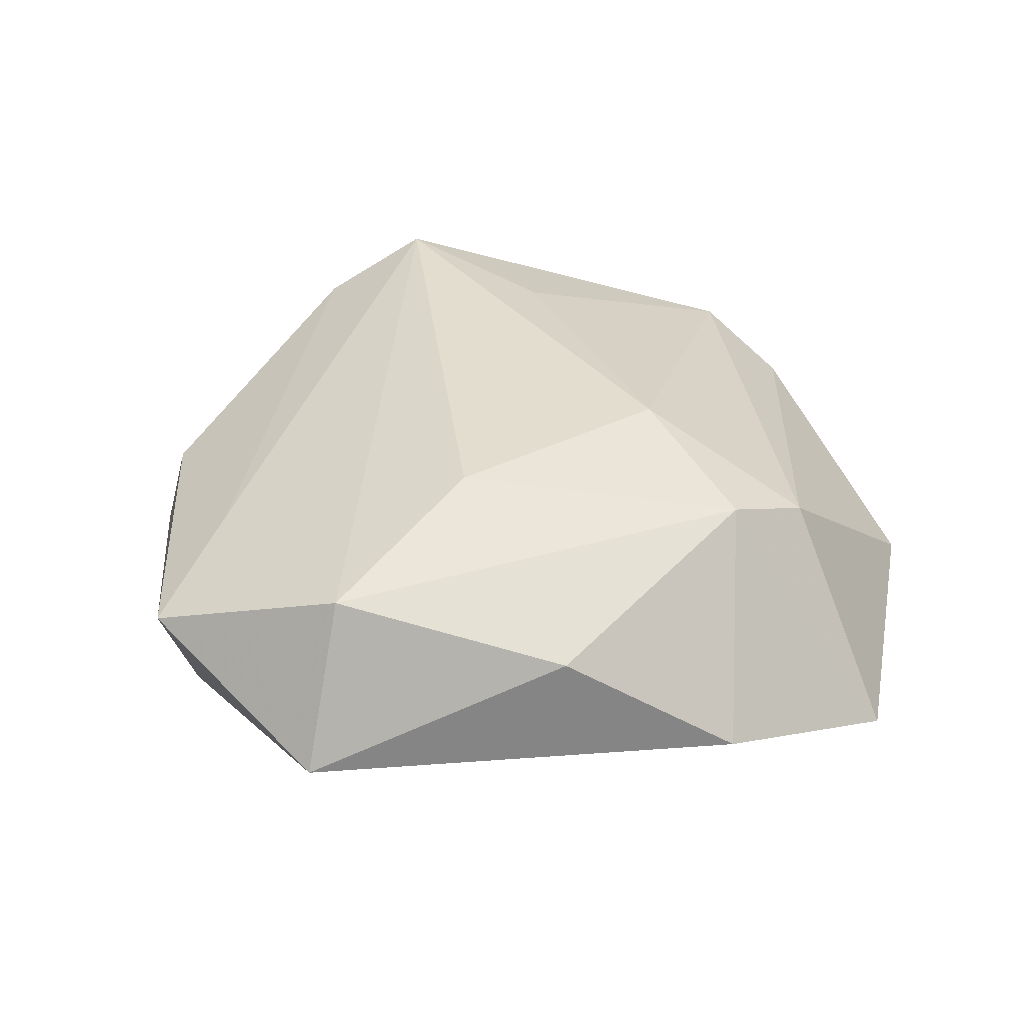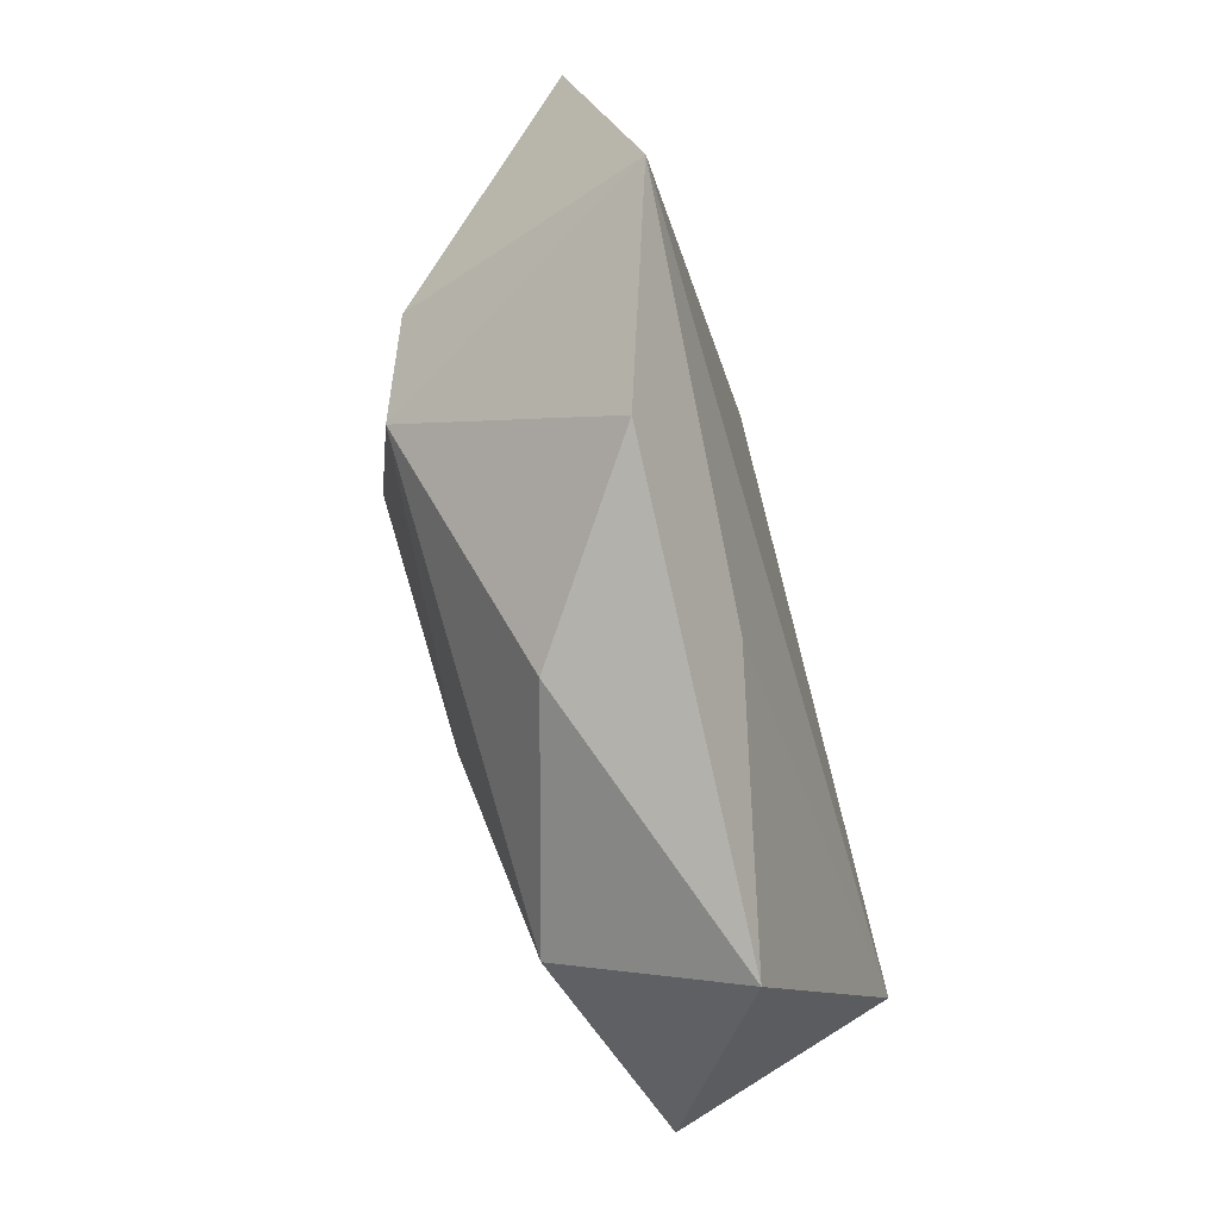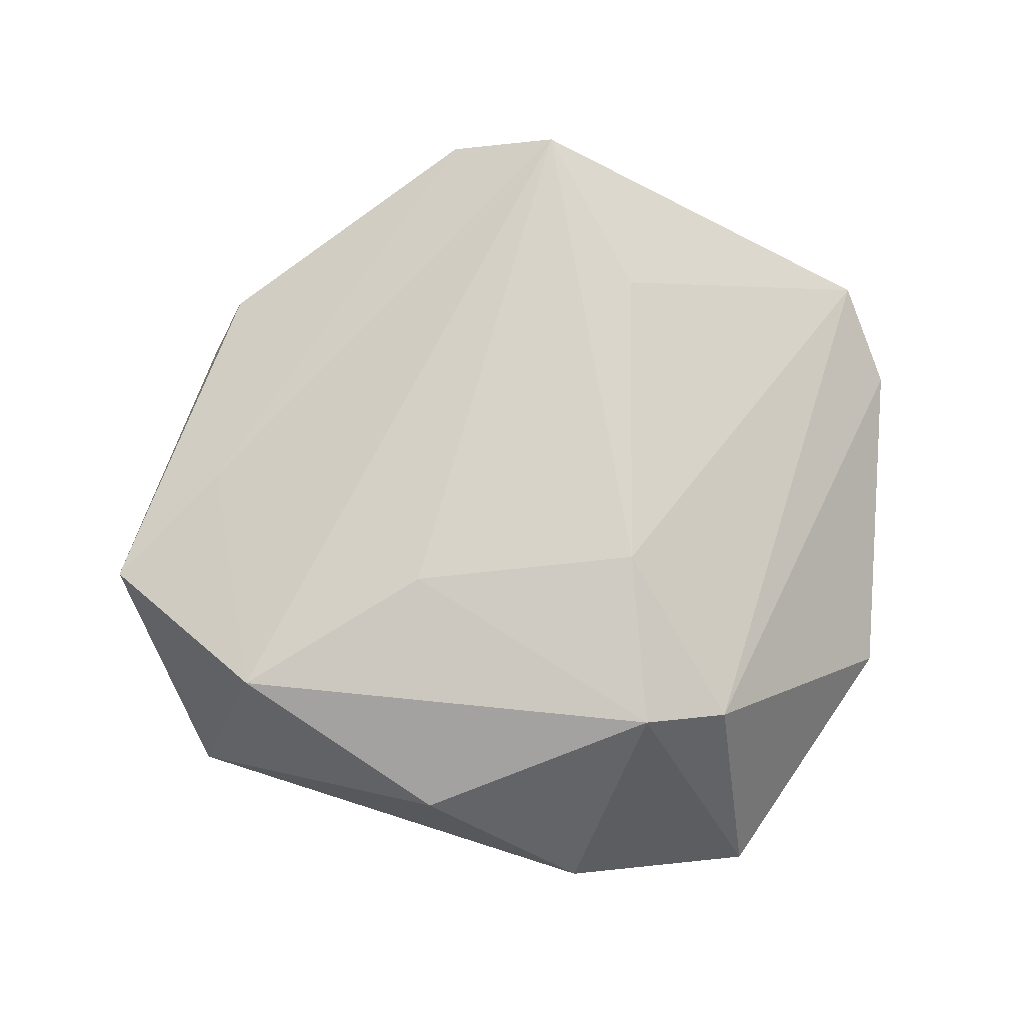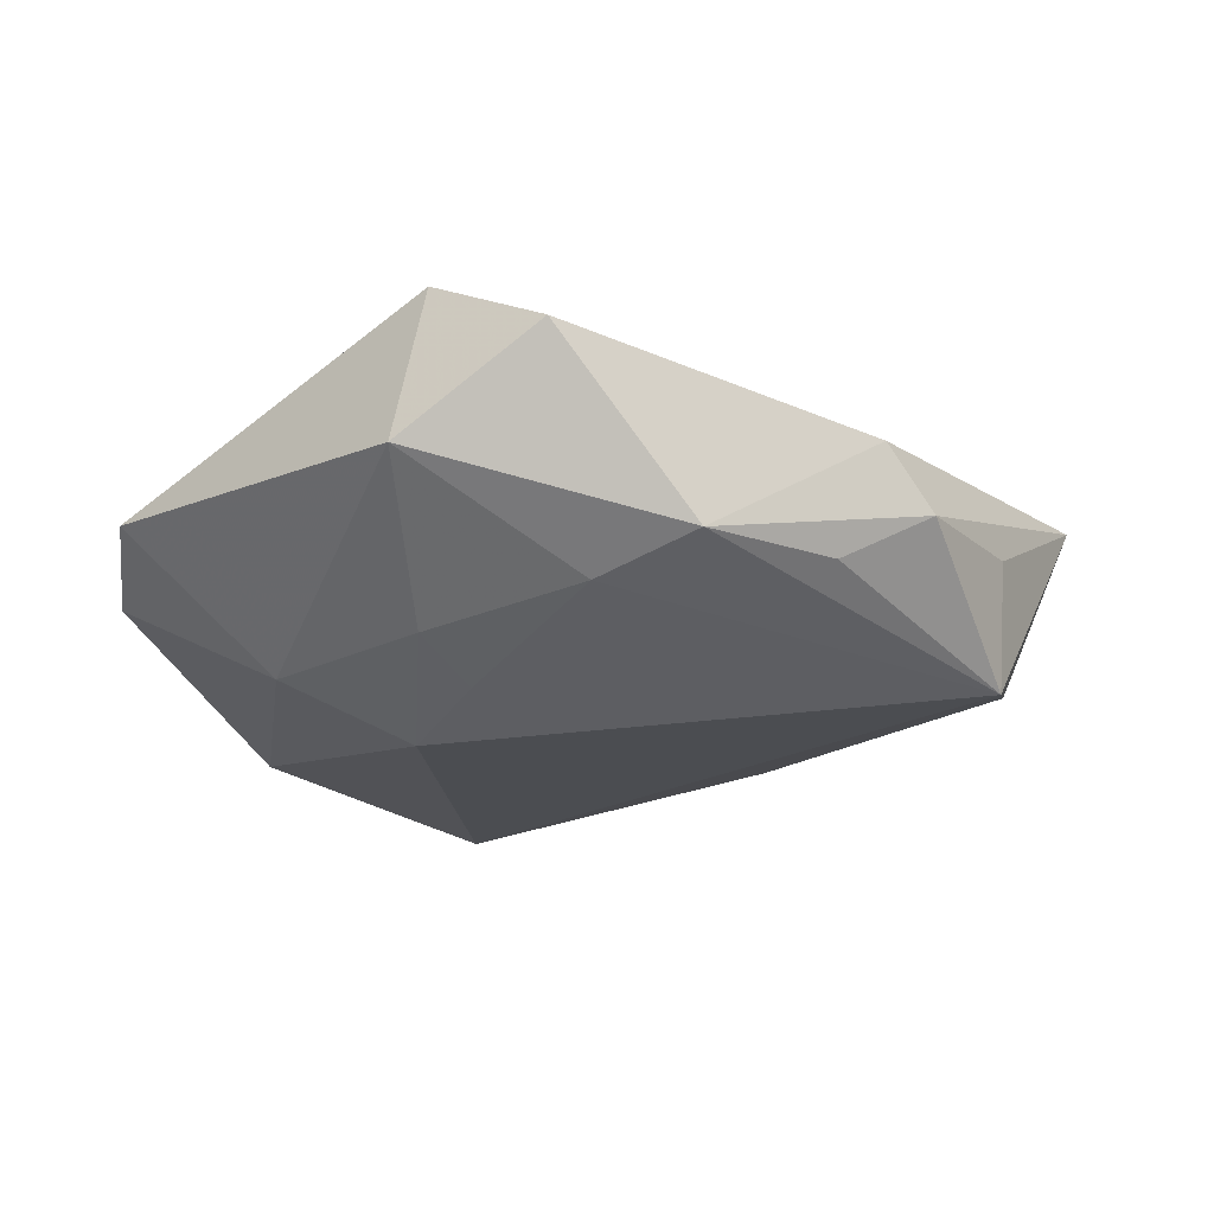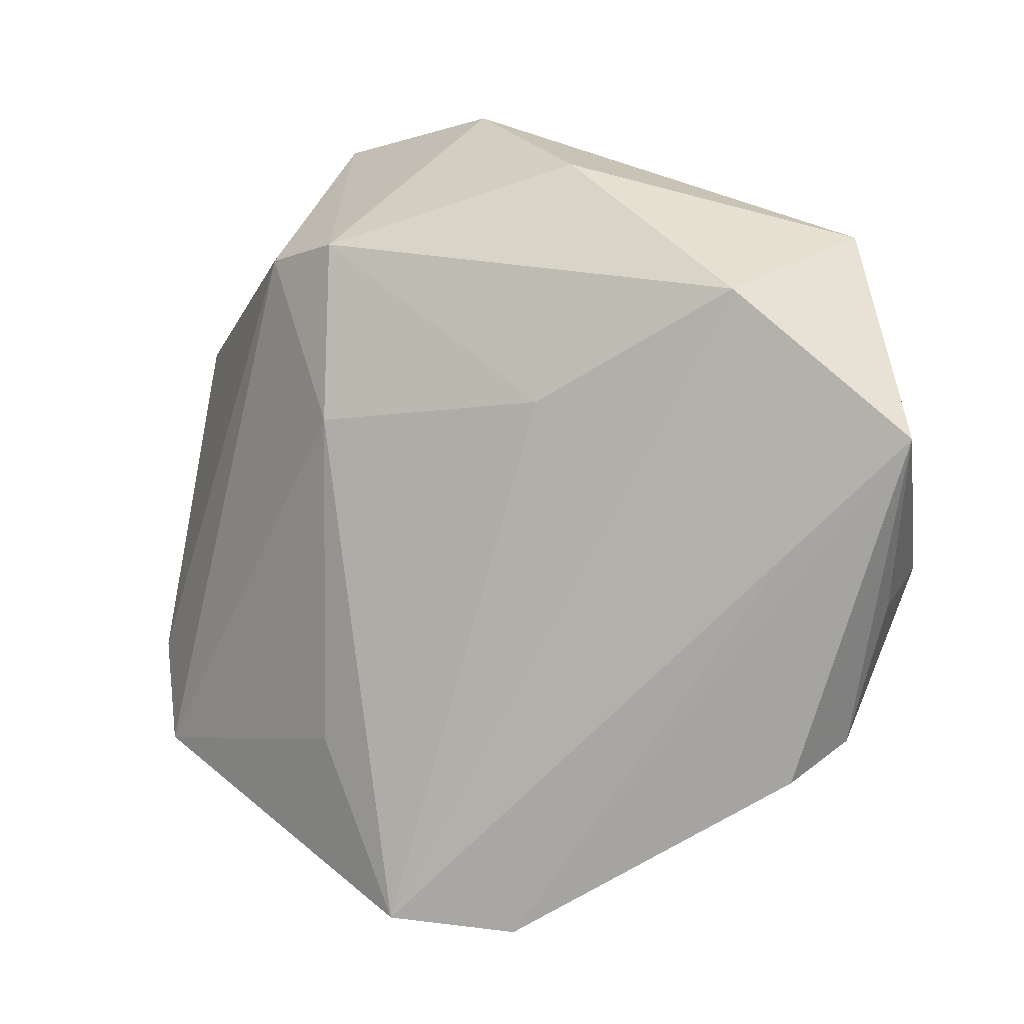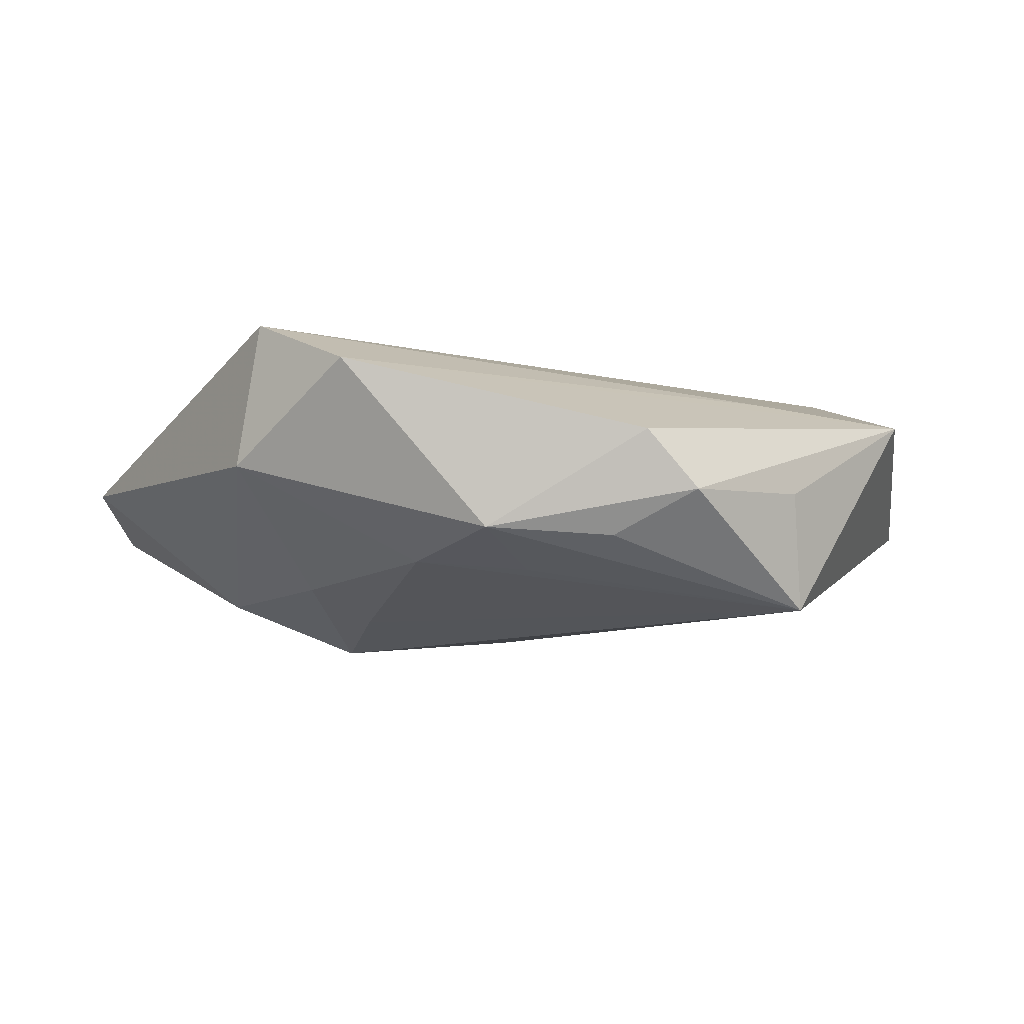
<metadata>
{"format":"obj","ext":"obj","renderer":"f3d","projection":"perspective","resolution":1024,"background":"white","views":[{"elev":38.5,"azim":153.5,"up":"+Z"},{"elev":77.9,"azim":75.7,"up":"+Y"},{"elev":78.6,"azim":177.0,"up":"+Z"},{"elev":-24.4,"azim":12.9,"up":"+Z"},{"elev":-1.6,"azim":27.5,"up":"+Y"},{"elev":-11.1,"azim":30.0,"up":"+Z"}]}
</metadata>
<code>
v -0.04524 -0.02686 0.001869
v -0.03145 -0.01605 -0.01202
v -0.005637 0.04564 -0.003196
v 0.01144 0.03146 -0.00845
v -0.01135 -0.04315 -0.0009362
v 0.03614 -0.005138 0.008421
v -0.01458 0.02911 0.01615
v -0.02713 0.04439 -0.009889
v 0.04884 0.006385 0.006432
v 0.0336 -0.02941 0.0009904
v -0.02415 0.02831 0.01246
v -0.007469 -0.04455 0.0146
v 0.04275 -0.01058 -0.003936
v -0.01007 -0.01782 -0.01567
v 0.03755 -0.02517 -0.005331
v -0.01396 0.0096 0.01811
v -0.0493 -0.01575 -0.002374
v 0.04141 -0.006569 -0.01661
v 0.01161 0.037 0.008907
v 0.03964 0.02866 -0.002728
v 0.02834 -0.0275 -0.009991
v 0.03256 0.02175 0.01439
v -0.0455 0.0201 -0.007062
v 0.004625 -0.04604 0.008997
v 0.01149 0.01075 0.01711
v 0.0171 -0.03594 -0.009389
v -0.01346 -0.02518 -0.01244
v -0.01625 -0.02554 0.01409
v 0.005399 -0.03143 -0.01156
v 0.01645 -0.02566 -0.01257
v -0.01819 -0.009673 -0.01806
f 31 8 18
f 24 12 5
f 5 12 1
f 11 1 16
f 23 8 31
f 23 11 8
f 19 22 20
f 20 18 4
f 4 18 8
f 20 22 9
f 9 18 20
f 16 1 28
f 28 12 16
f 1 12 28
f 16 12 25
f 25 12 22
f 2 5 1
f 2 23 31
f 31 18 14
f 24 5 26
f 3 19 20
f 20 4 3
f 3 4 8
f 22 19 7
f 7 11 16
f 19 3 7
f 16 25 7
f 7 25 22
f 8 11 7
f 7 3 8
f 6 12 24
f 24 9 6
f 22 12 6
f 6 9 22
f 17 2 1
f 23 2 17
f 1 11 17
f 11 23 17
f 5 2 27
f 27 2 31
f 31 14 27
f 29 14 18
f 29 27 14
f 29 26 5
f 5 27 29
f 10 9 24
f 10 15 9
f 24 26 10
f 26 15 10
f 18 9 13
f 13 15 18
f 9 15 13
f 21 26 18
f 18 15 21
f 21 15 26
f 18 26 30
f 30 29 18
f 26 29 30

</code>
